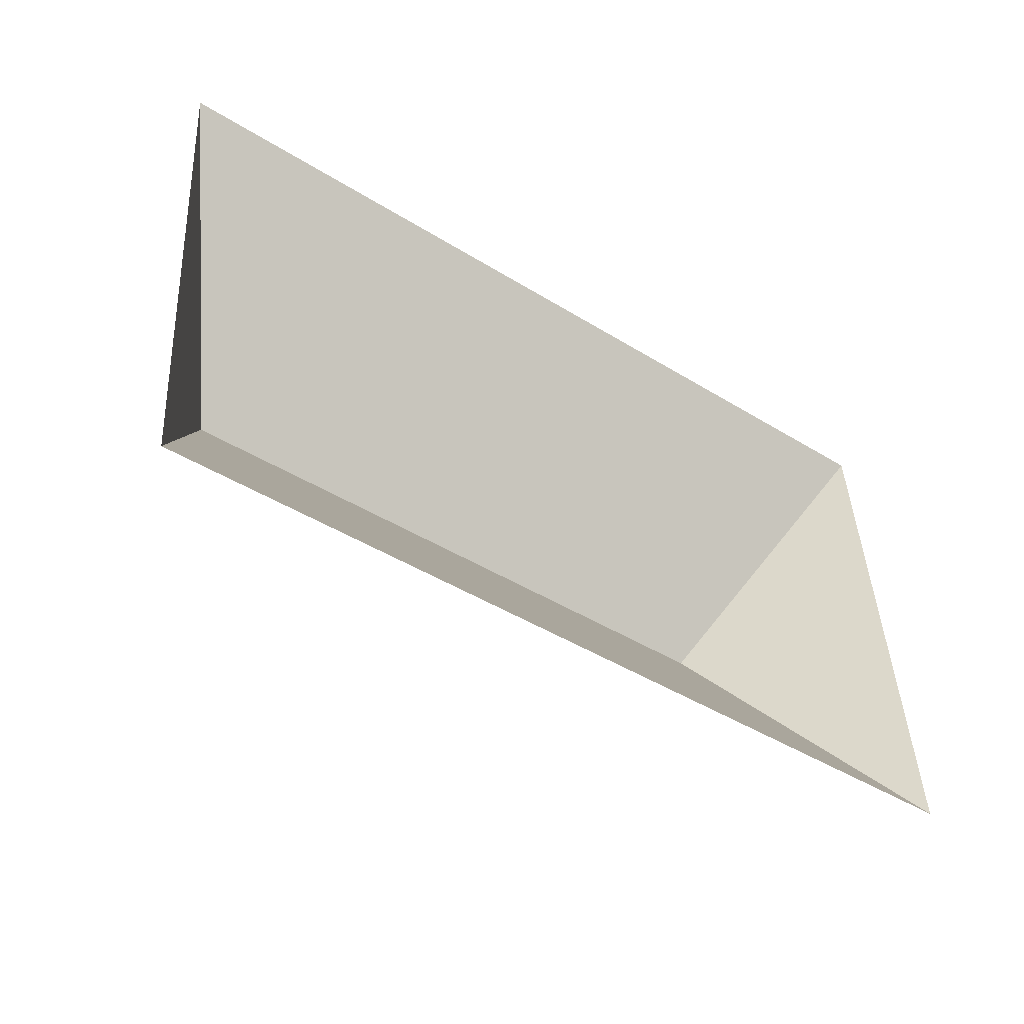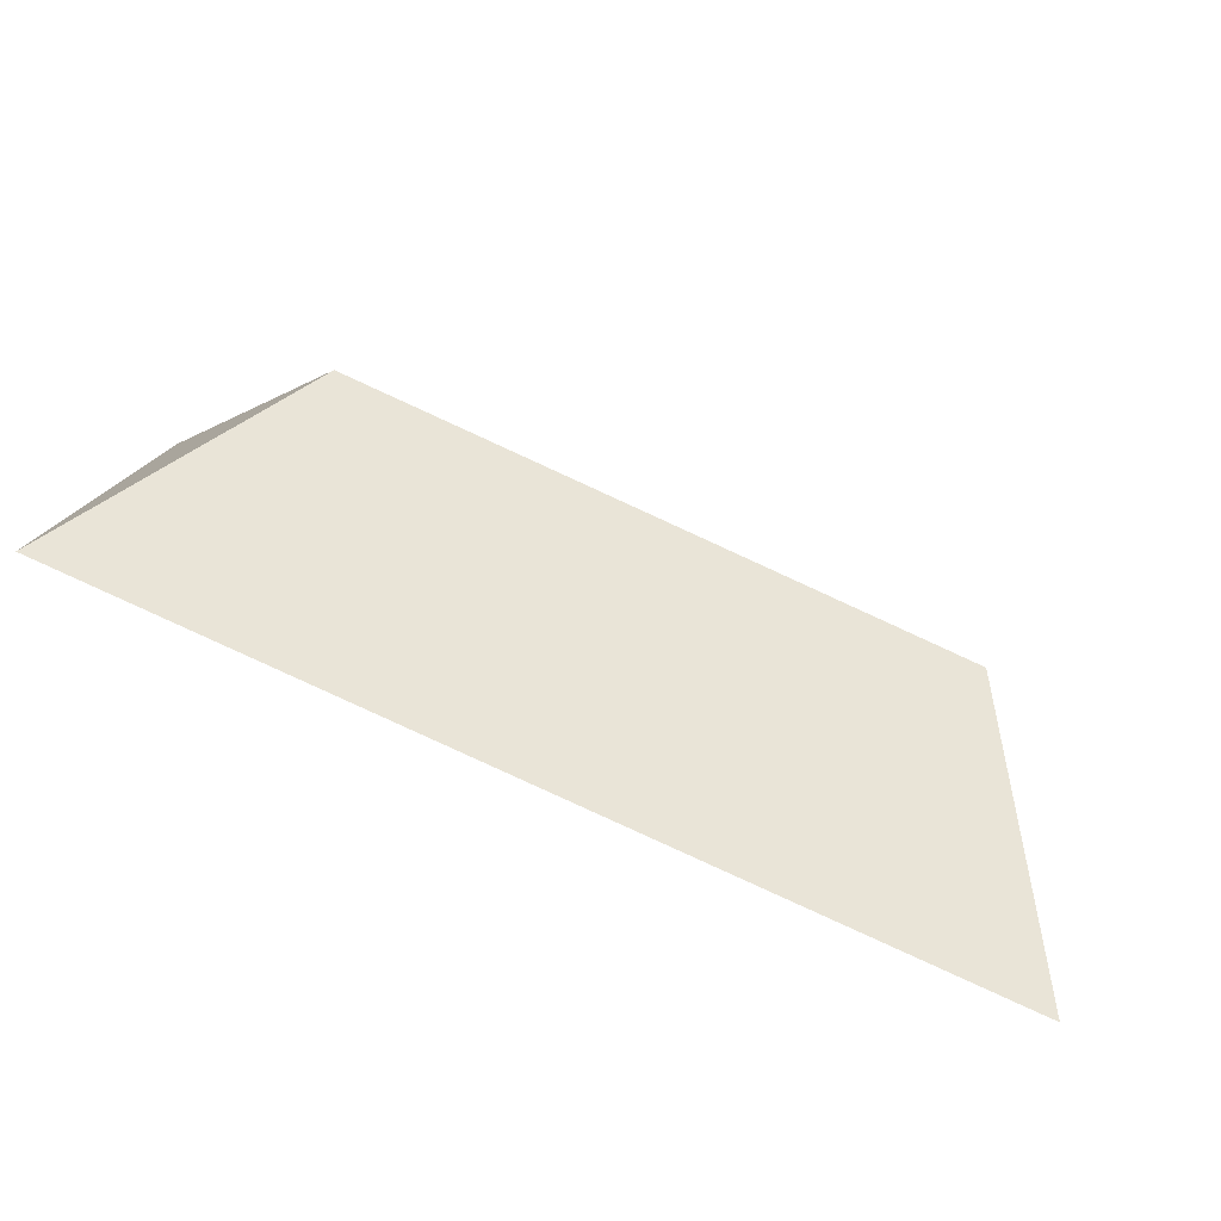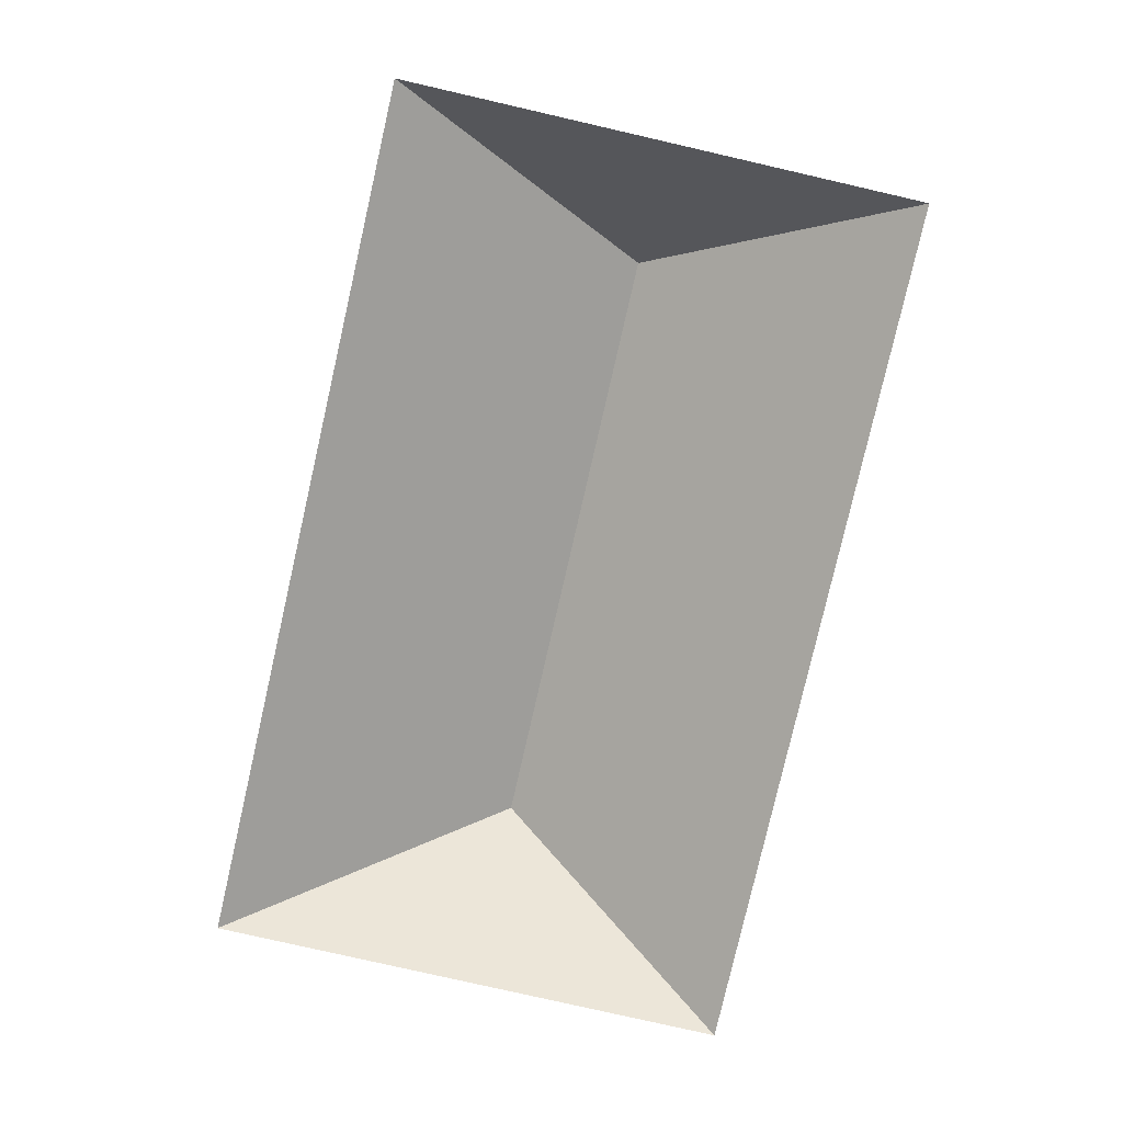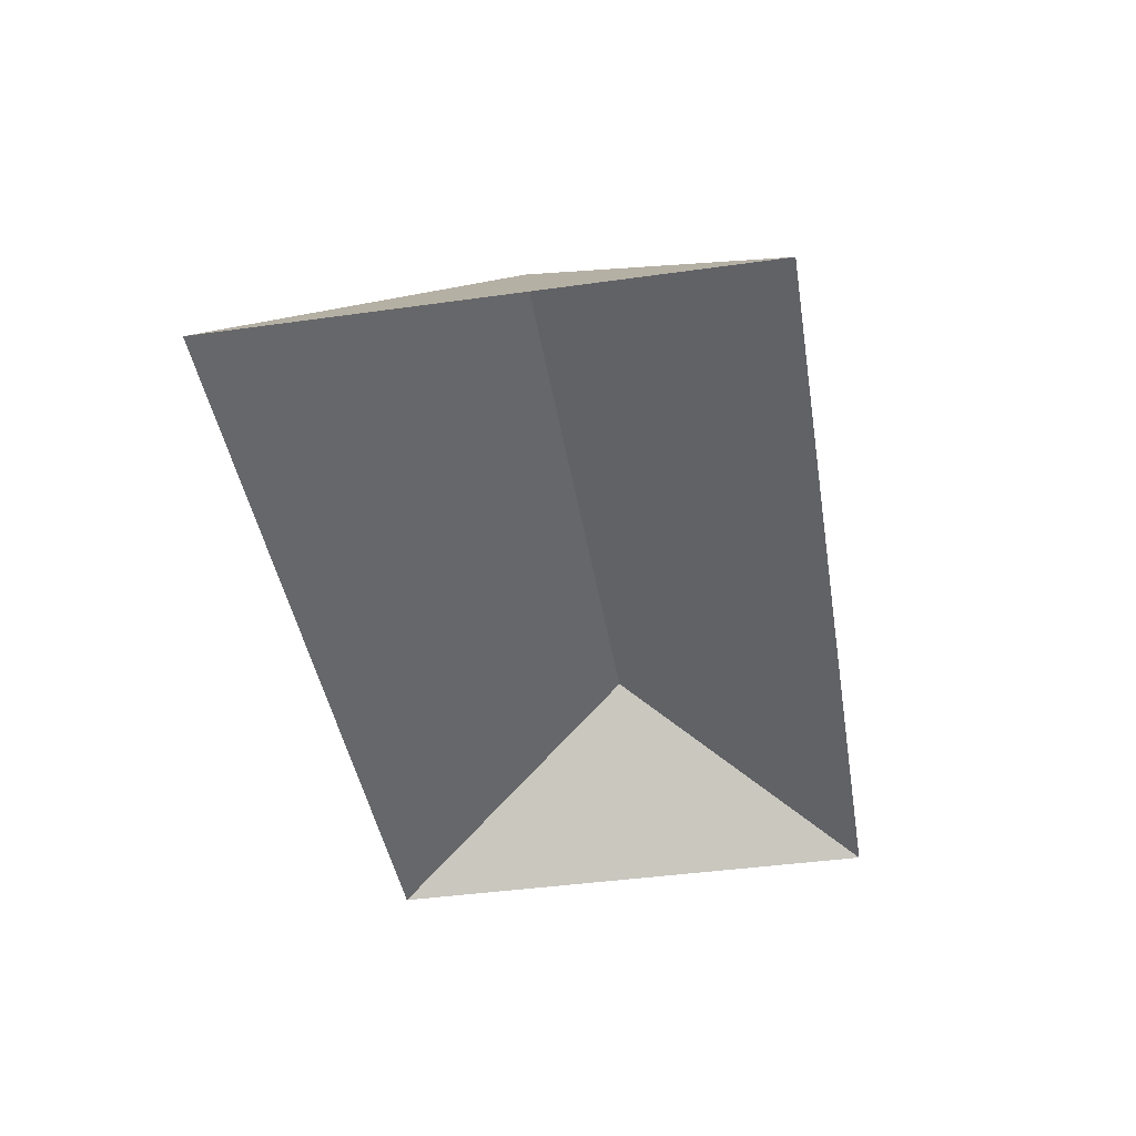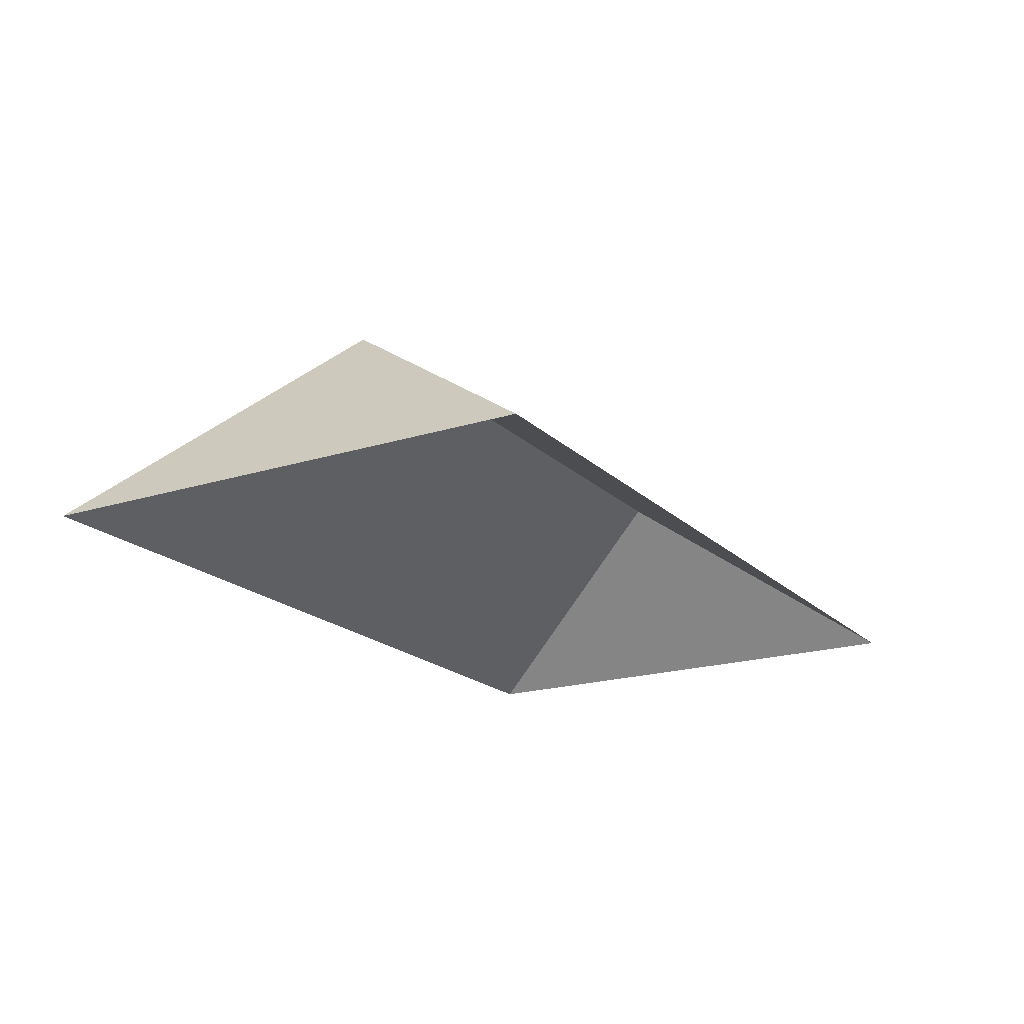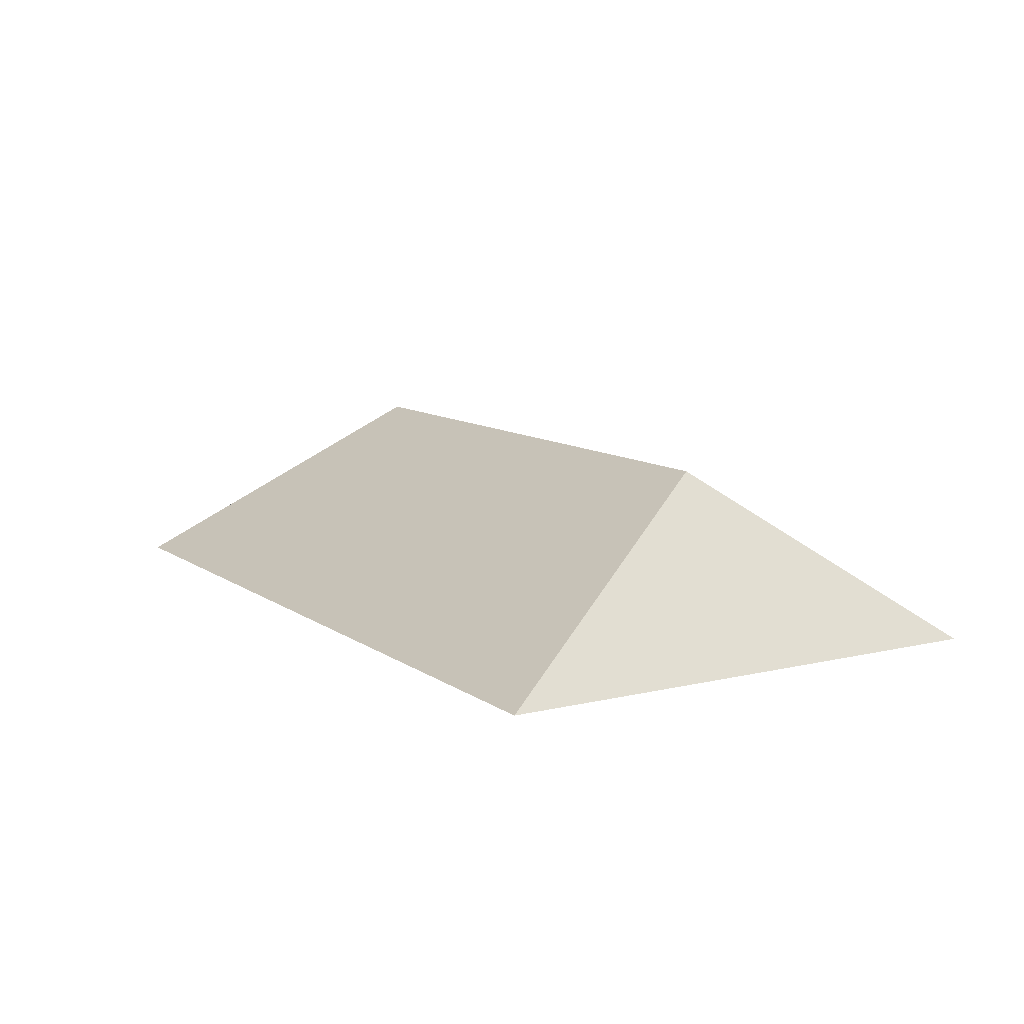
<metadata>
{"format":"obj","ext":"obj","renderer":"f3d","projection":"perspective","resolution":1024,"background":"white","views":[{"elev":-49.4,"azim":-36.2,"up":"+Z"},{"elev":-75.8,"azim":155.7,"up":"+Z"},{"elev":-79.6,"azim":-106.5,"up":"+Y"},{"elev":-42.9,"azim":-84.2,"up":"+Y"},{"elev":-19.3,"azim":-62.9,"up":"+Y"},{"elev":10.3,"azim":-124.9,"up":"+Y"}]}
</metadata>
<code>
o CG10_500_034060_0015_roof
v 30.41 75 -240.1
v 17.32 75 -32.84
v 71.8 145 -129.1
v 313.2 144.9 -114
v 374.3 75 -218.4
v 361.2 75 -11.36
v 30.41 0 -240.1
v 17.32 0 -32.84
v 361.2 0 -11.36
v 374.3 0 -218.4
f 4 6 5
f 3 4 5 1
f 6 2 3 4
f 2 1 3

</code>
